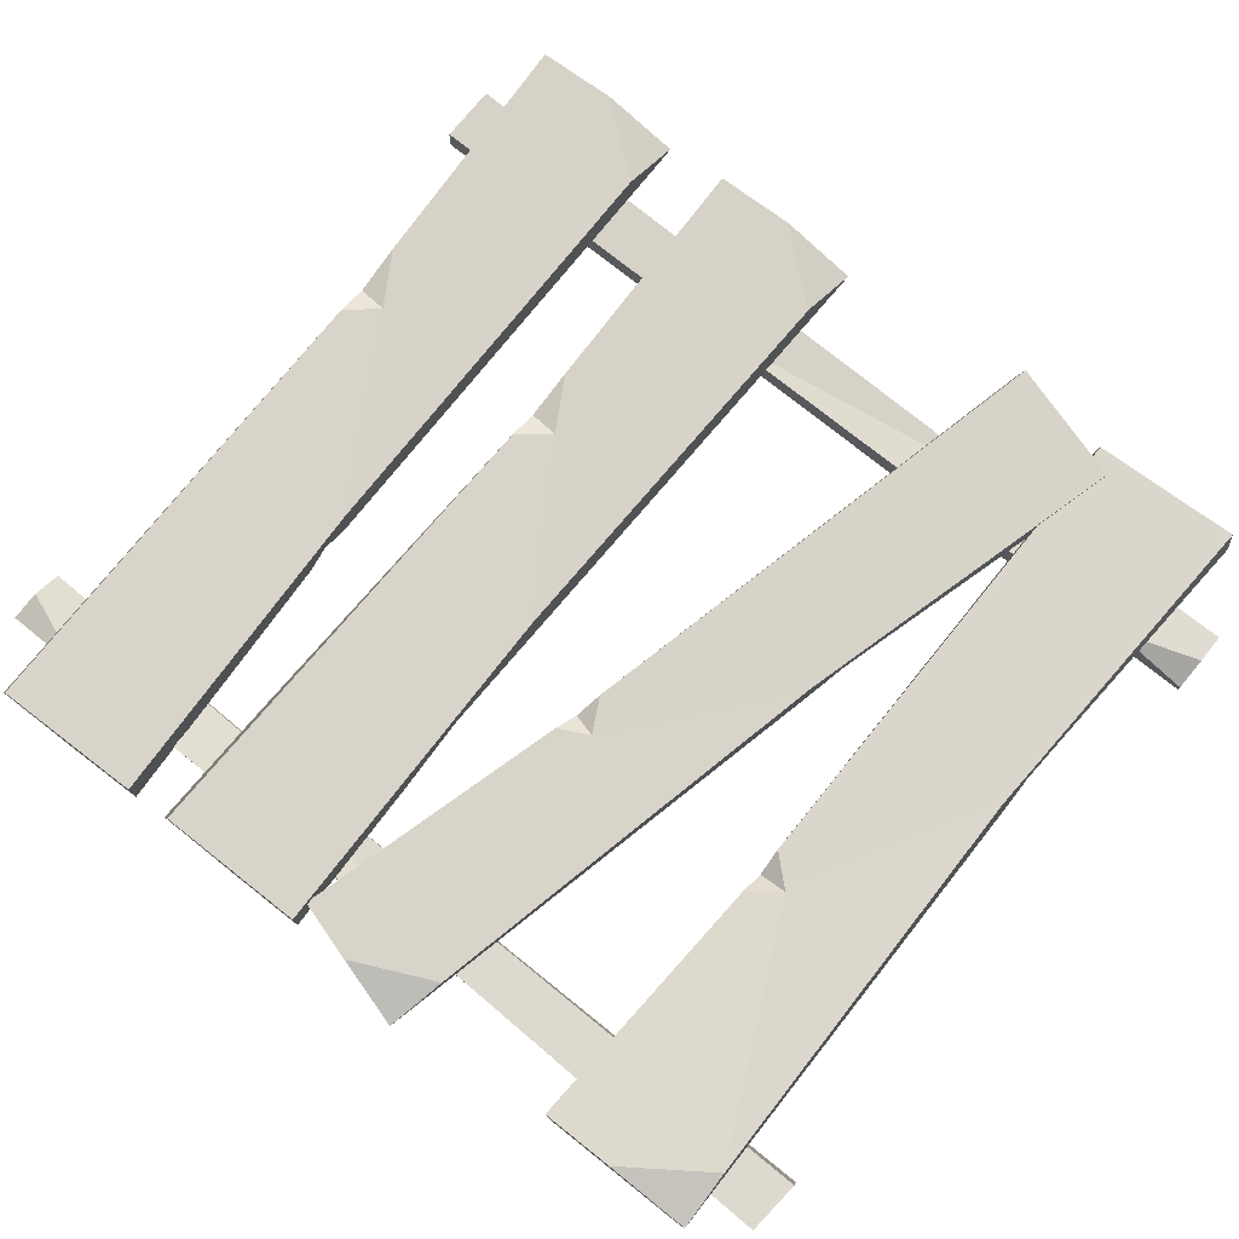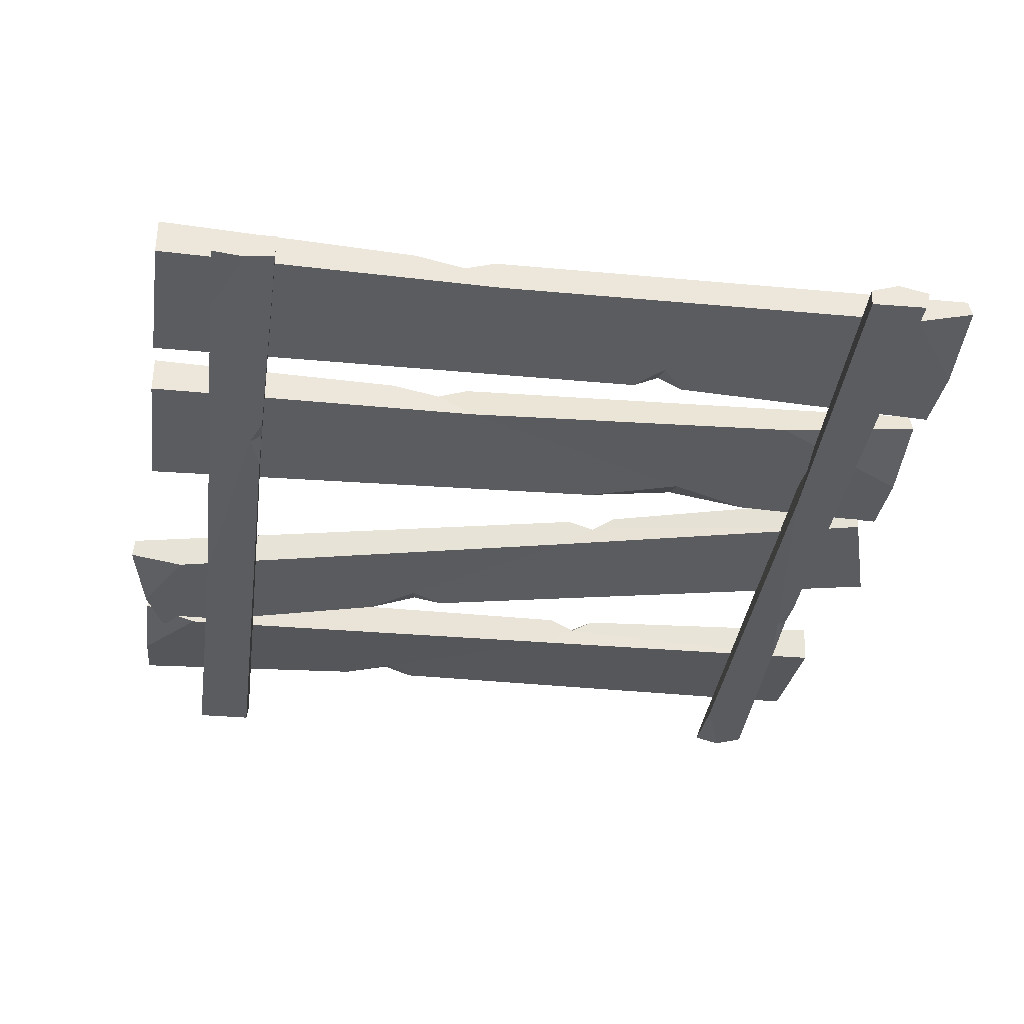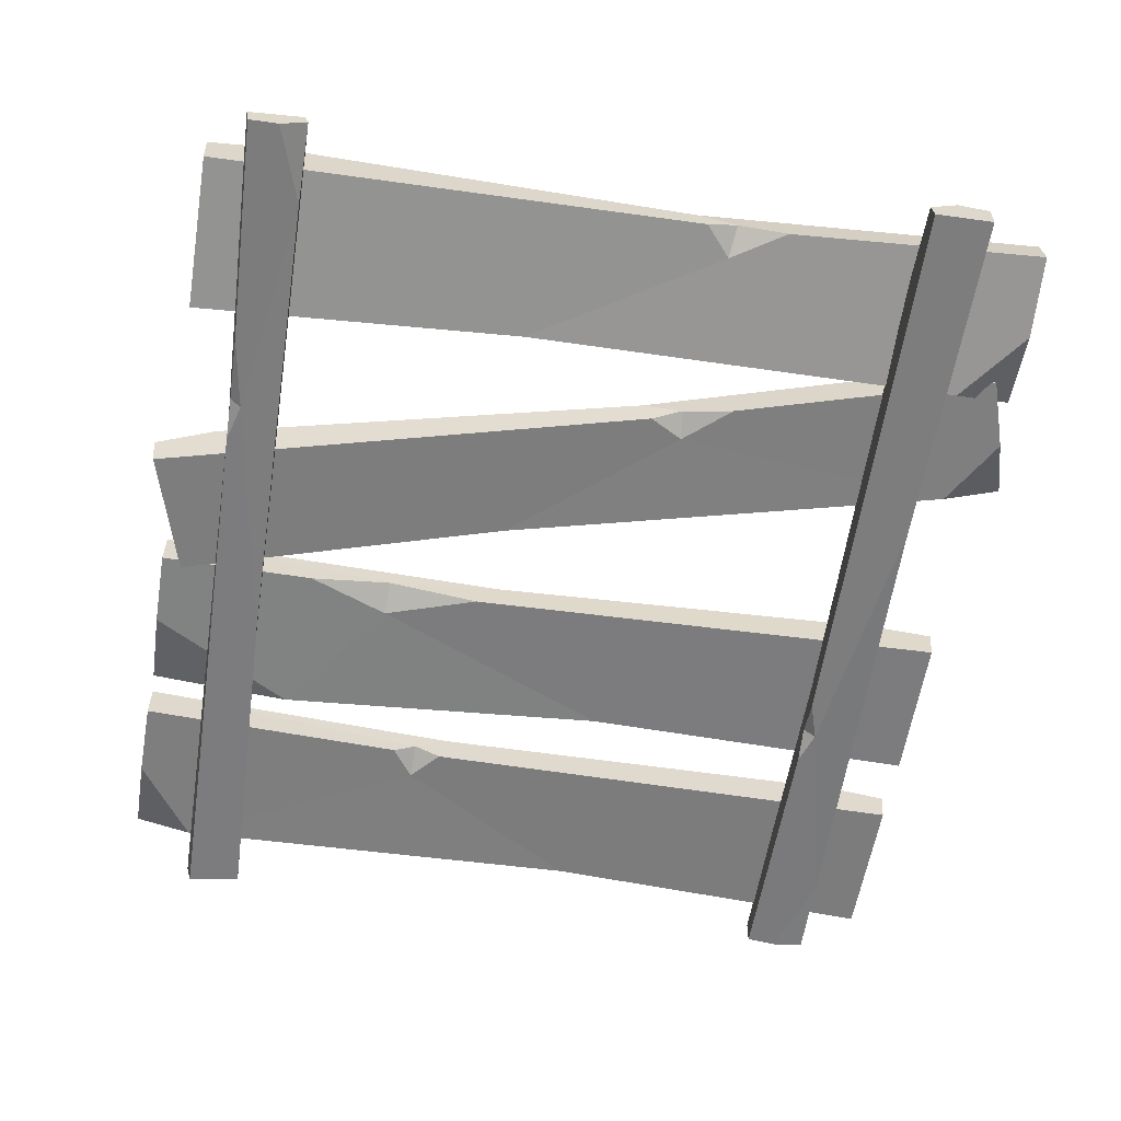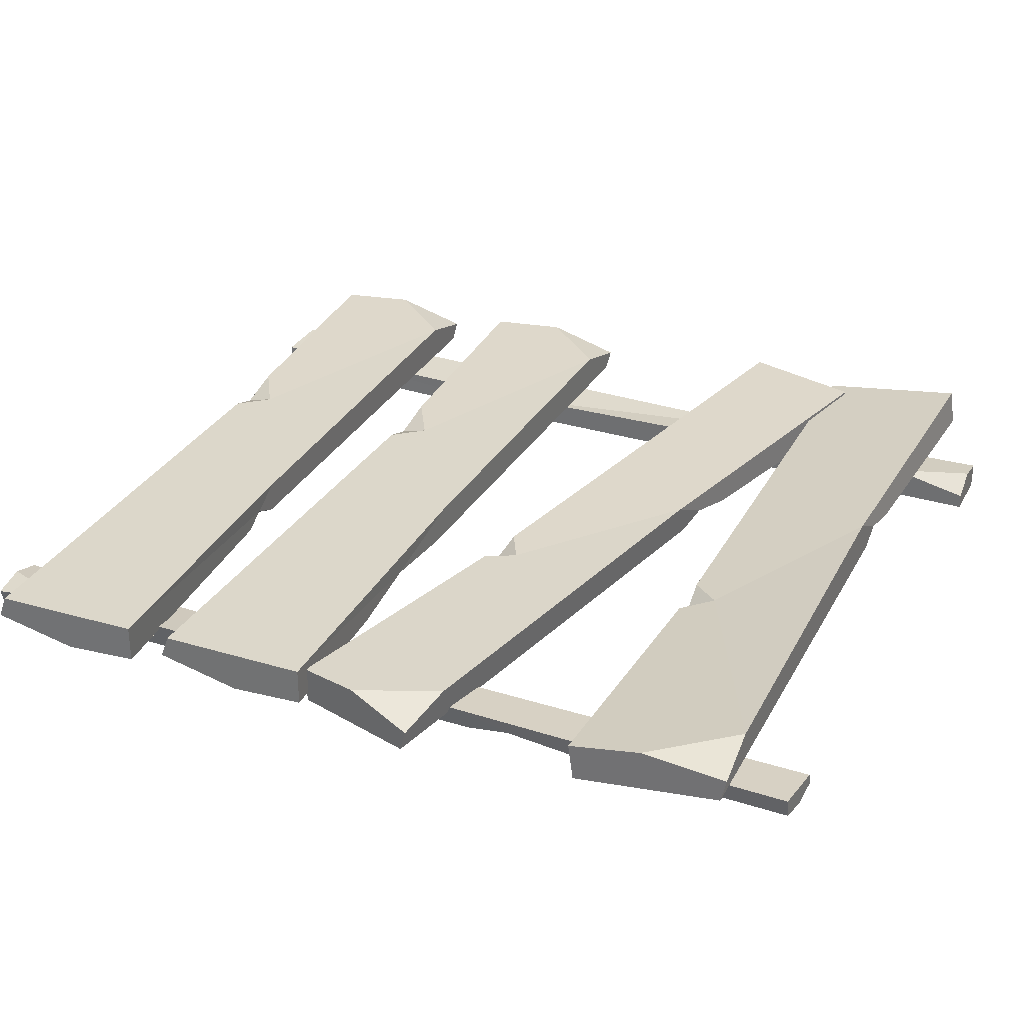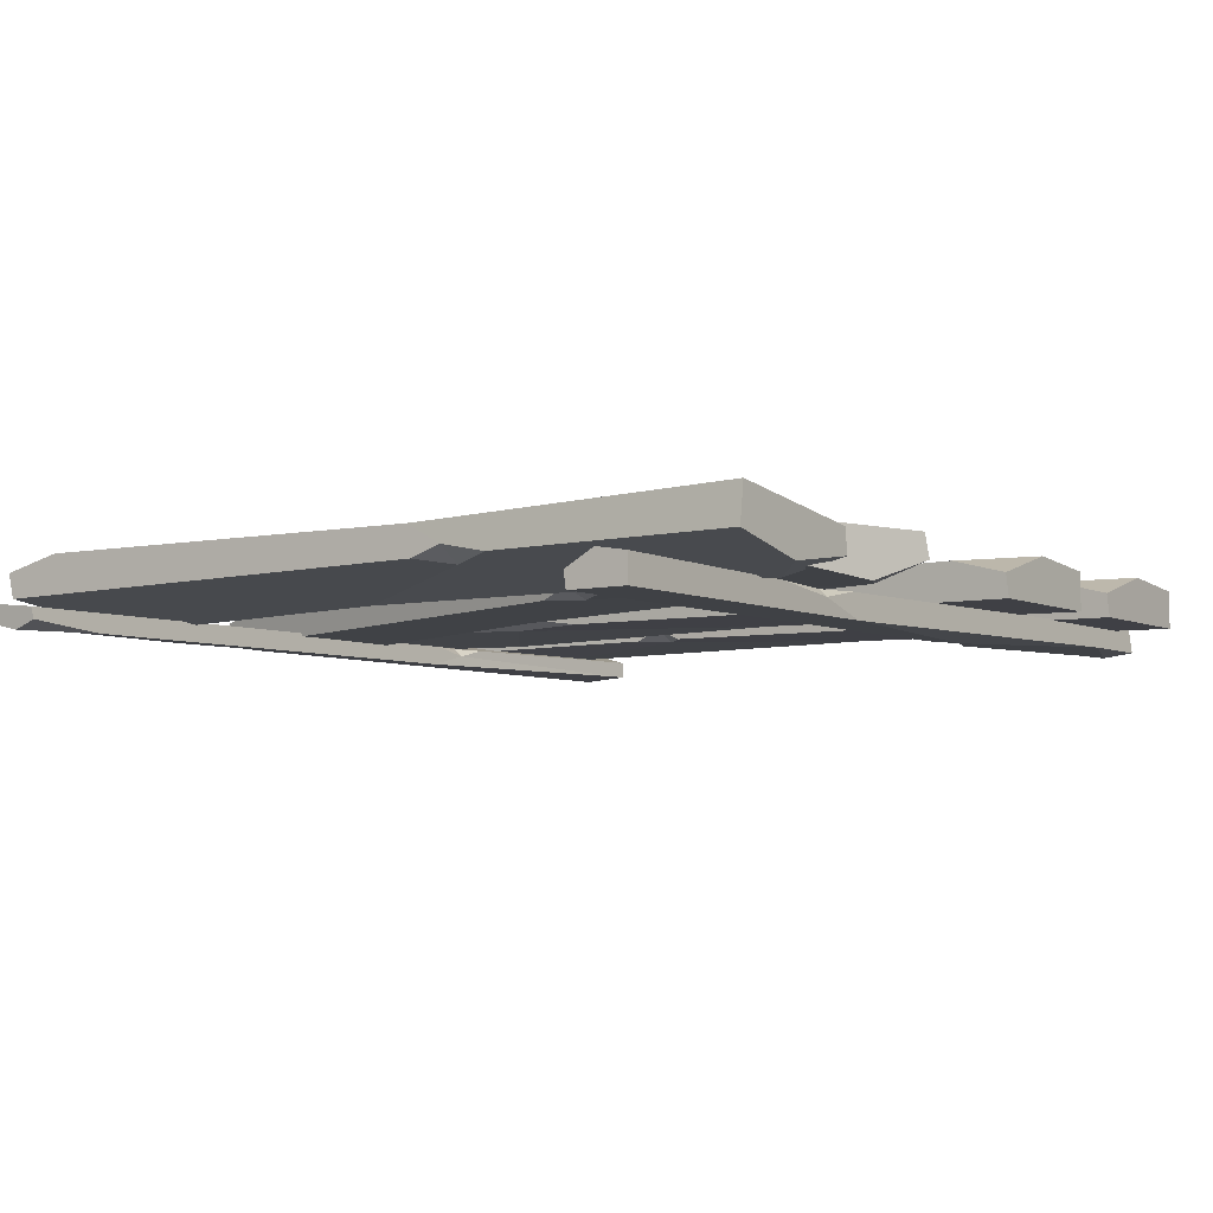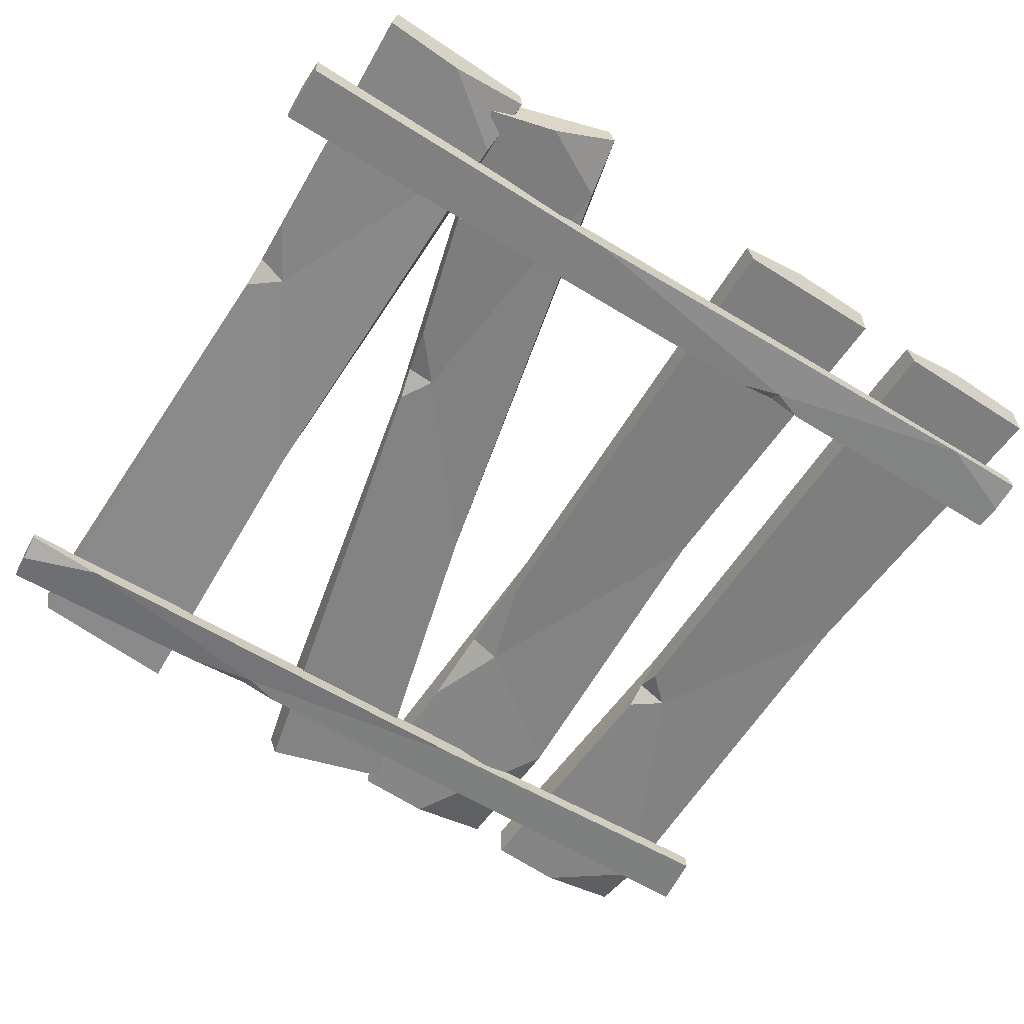
<metadata>
{"format":"obj","ext":"obj","renderer":"f3d","projection":"perspective","resolution":1024,"background":"white","views":[{"elev":75.7,"azim":-52.5,"up":"+Y"},{"elev":-34.4,"azim":171.4,"up":"+Y"},{"elev":-59.1,"azim":-9.9,"up":"+Y"},{"elev":30.7,"azim":-67.3,"up":"+Y"},{"elev":-5.6,"azim":34.5,"up":"+Y"},{"elev":-60.0,"azim":56.3,"up":"+Y"}]}
</metadata>
<code>
v 55.84 20.35 80.33
v 58.95 21.58 -64.23
v 55.84 24.63 80.33
v 58.44 25.53 -64.25
v 46.26 22.95 80.05
v 49.21 25.53 -64.52
v 46.62 20.35 80.06
v 49.21 21.63 -64.52
v 56.41 20.37 24.55
v 56.29 22.92 33.04
v 48.67 24.2 -9.882
v 48.85 20.37 -22.63
v 46.8 25.53 67.29
v 50.91 25.43 80.18
v 56.13 24.2 44.14
v 54.4 24.2 31.96
v 56.38 24.2 26.2
v 53.79 20.95 -64.39
v 58.67 21.63 -51.02
v 48.78 21.96 -17.33
v 48.69 20.37 -11.33
v 50.65 20.37 -17.4
v -58.19 24.84 76.58
v -53.81 24.16 -67.9
v -57.71 21.79 76.59
v -53.03 21.27 -67.84
v -48.76 22.05 77.6
v -44.55 21.8 -66.88
v -49.39 23.94 77.55
v -44.71 24.53 -66.88
v -55.5 24.53 20.94
v -55.63 22.47 29.43
v -46.83 21.03 -12.36
v -46.64 24.12 -25.1
v -48.59 20.88 64.81
v -52.92 20.74 77.11
v -55.86 21.44 40.52
v -53.78 21.34 28.6
v -55.41 21.43 22.59
v -49.12 25.68 -67.36
v -54.24 25.96 -54.69
v -46.71 22.84 -19.81
v -46.92 24.13 -13.81
v -48.51 24.22 -20.12
v 67.63 24.82 -59.18
v -63.86 27.18 -60.54
v 67.63 30.86 -59.19
v -63.86 30.86 -59.19
v 67.63 28.49 -34.07
v -63.86 30.86 -35.01
v 67.63 24.82 -35.01
v -63.86 24.82 -35.01
v 13.03 25.38 -57.84
v 19.1 28.66 -57.84
v -11.4 30.3 -36.31
v -20.51 25.38 -36.31
v 58.51 30.86 -35.01
v 67.63 31.98 -46.27
v 27.03 30.3 -57.84
v 18.36 30.3 -52.85
v 14.21 30.3 -57.84
v -63.86 24.19 -47.01
v -54.41 24.82 -60.29
v -16.73 27.42 -36.31
v -12.44 25.38 -36.31
v -16.81 25.38 -41.21
v 64.52 30.8 52.06
v -67.32 26.84 16.96
v 64.62 24.76 52.1
v -66.91 23.16 15.88
v 71.04 27.12 31.66
v -60.69 23.15 -3.783
v 70.74 30.79 32.4
v -60.79 29.19 -3.819
v 10.25 29.57 35.93
v 16.38 26.37 37.62
v -8.565 24.35 11.72
v -17.76 29.16 9.185
v 61.71 24.64 29.92
v 67.96 23.63 41.6
v 24.34 24.82 39.82
v 16.96 24.72 33.37
v 11.52 24.67 36.29
v -63.89 29.82 5.938
v -57.85 29.31 19.34
v -13.94 27.16 10.24
v -9.685 29.26 11.41
v -15.32 29.2 14.18
v 67.78 24.82 -23.96
v -63.67 27.18 -29.04
v 67.78 30.86 -23.96
v -63.68 30.86 -27.68
v 67.44 28.49 1.145
v -64.01 30.86 -3.508
v 67.45 24.82 0.2117
v -64.01 24.82 -3.509
v 13.17 25.38 -24.17
v 19.24 28.66 -24
v -7.278 30.3 -3.327
v -38.95 25.38 -3.585
v 58.33 30.86 -0.04704
v 67.61 31.98 -11.05
v 27.17 30.3 -23.77
v 18.44 30.3 -19.02
v 14.35 30.3 -24.13
v -63.85 24.19 -15.51
v -40.6 24.82 -28.52
v -25.8 27.42 -3.478
v -10.89 25.38 -3.356
v -25.87 25.38 -8.378
v 67.35 33.28 72.6
v -64.1 30.45 68.53
v 67.35 27.29 73.42
v -64.08 26.62 67.69
v 67.88 26.21 48.23
v -63.57 23.32 43.75
v 67.86 29.98 48.66
v -63.57 29.31 42.93
v 12.8 32.26 68.97
v 18.87 29.04 69.68
v -11.17 24.32 47.25
v -20.27 29.15 46.18
v 58.74 23.95 49.08
v 67.62 24.42 60.79
v 26.8 27.46 70.25
v 18.24 26.73 64.92
v 13.98 27.39 69.69
v -63.82 31.57 54.73
v -54.66 32.81 68.38
v -16.49 27.15 46.63
v -12.2 29.19 46.53
v -16.68 29.84 51.19
f 1 9 10 15 3
f 13 16 11
f 5 13 11 20 21 7
f 7 21 22 9 1
f 7 1 3 14 5
f 17 10 9 19 2 4
f 11 16 17 4 6
f 12 20 6 8
f 9 22 19
f 14 13 5
f 16 15 10
f 17 16 10
f 2 18 8 6 4
f 19 18 2
f 22 20 12
f 22 21 20
f 3 15 16 13 14
f 6 20 11
f 19 22 12 8 18
f 23 31 32 37 25
f 35 38 33
f 27 35 33 42 43 29
f 29 43 44 31 23
f 29 23 25 36 27
f 39 32 31 41 24 26
f 33 38 39 26 28
f 34 42 28 30
f 31 44 41
f 36 35 27
f 38 37 32
f 39 38 32
f 24 40 30 28 26
f 41 40 24
f 44 42 34
f 44 43 42
f 25 37 38 35 36
f 28 42 33
f 41 44 34 30 40
f 45 53 54 59 47
f 57 60 55
f 49 57 55 64 65 51
f 51 65 66 53 45
f 51 45 47 58 49
f 61 54 53 63 46 48
f 55 60 61 48 50
f 56 64 50 52
f 53 66 63
f 58 57 49
f 60 59 54
f 61 60 54
f 46 62 52 50 48
f 63 62 46
f 66 64 56
f 66 65 64
f 47 59 60 57 58
f 50 64 55
f 63 66 56 52 62
f 67 75 76 81 69
f 79 82 77
f 71 79 77 86 87 73
f 73 87 88 75 67
f 73 67 69 80 71
f 83 76 75 85 68 70
f 77 82 83 70 72
f 78 86 72 74
f 75 88 85
f 80 79 71
f 82 81 76
f 83 82 76
f 68 84 74 72 70
f 85 84 68
f 88 86 78
f 88 87 86
f 69 81 82 79 80
f 72 86 77
f 85 88 78 74 84
f 89 97 98 103 91
f 101 104 99
f 93 101 99 108 109 95
f 95 109 110 97 89
f 95 89 91 102 93
f 105 98 97 107 90 92
f 99 104 105 92 94
f 100 108 94 96
f 97 110 107
f 102 101 93
f 104 103 98
f 105 104 98
f 90 106 96 94 92
f 107 106 90
f 110 108 100
f 110 109 108
f 91 103 104 101 102
f 94 108 99
f 107 110 100 96 106
f 111 119 120 125 113
f 123 126 121
f 115 123 121 130 131 117
f 117 131 132 119 111
f 117 111 113 124 115
f 127 120 119 129 112 114
f 121 126 127 114 116
f 122 130 116 118
f 119 132 129
f 124 123 115
f 126 125 120
f 127 126 120
f 112 128 118 116 114
f 129 128 112
f 132 130 122
f 132 131 130
f 113 125 126 123 124
f 116 130 121
f 129 132 122 118 128

</code>
